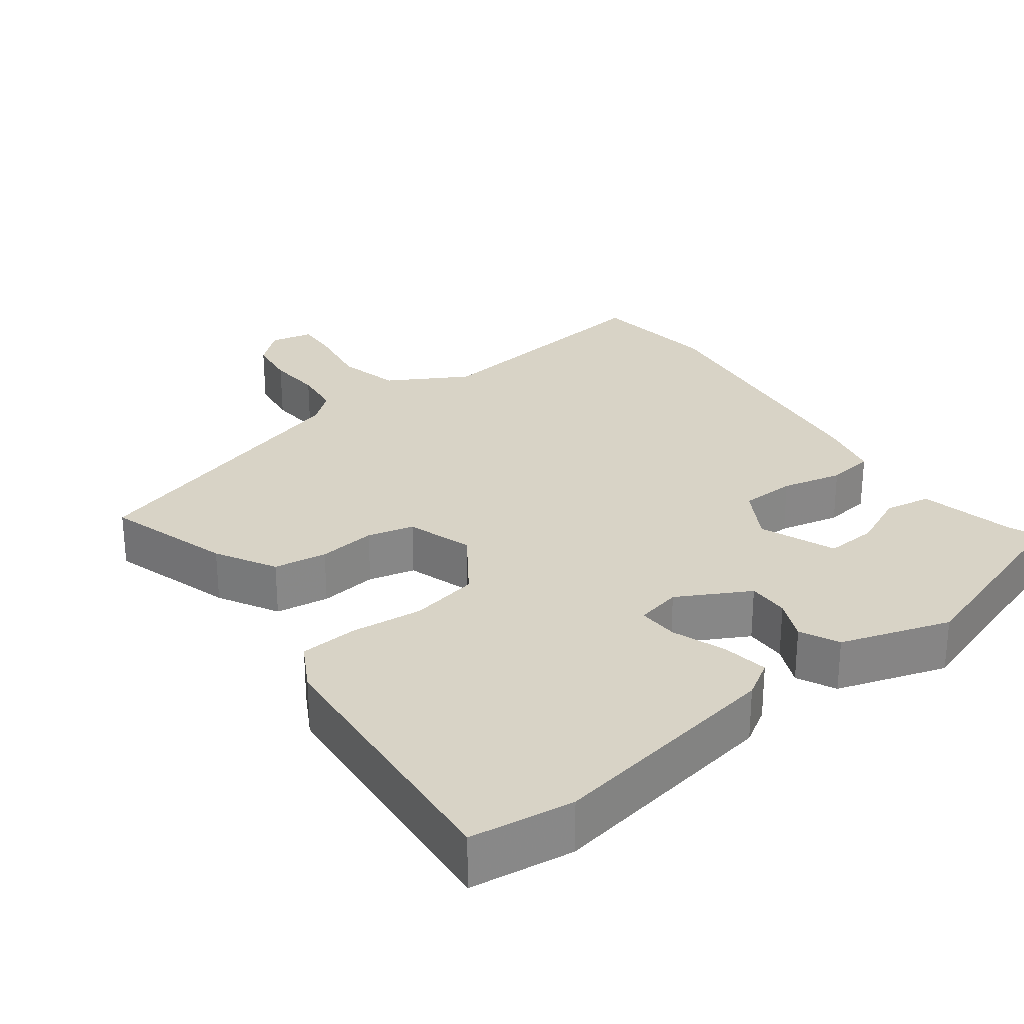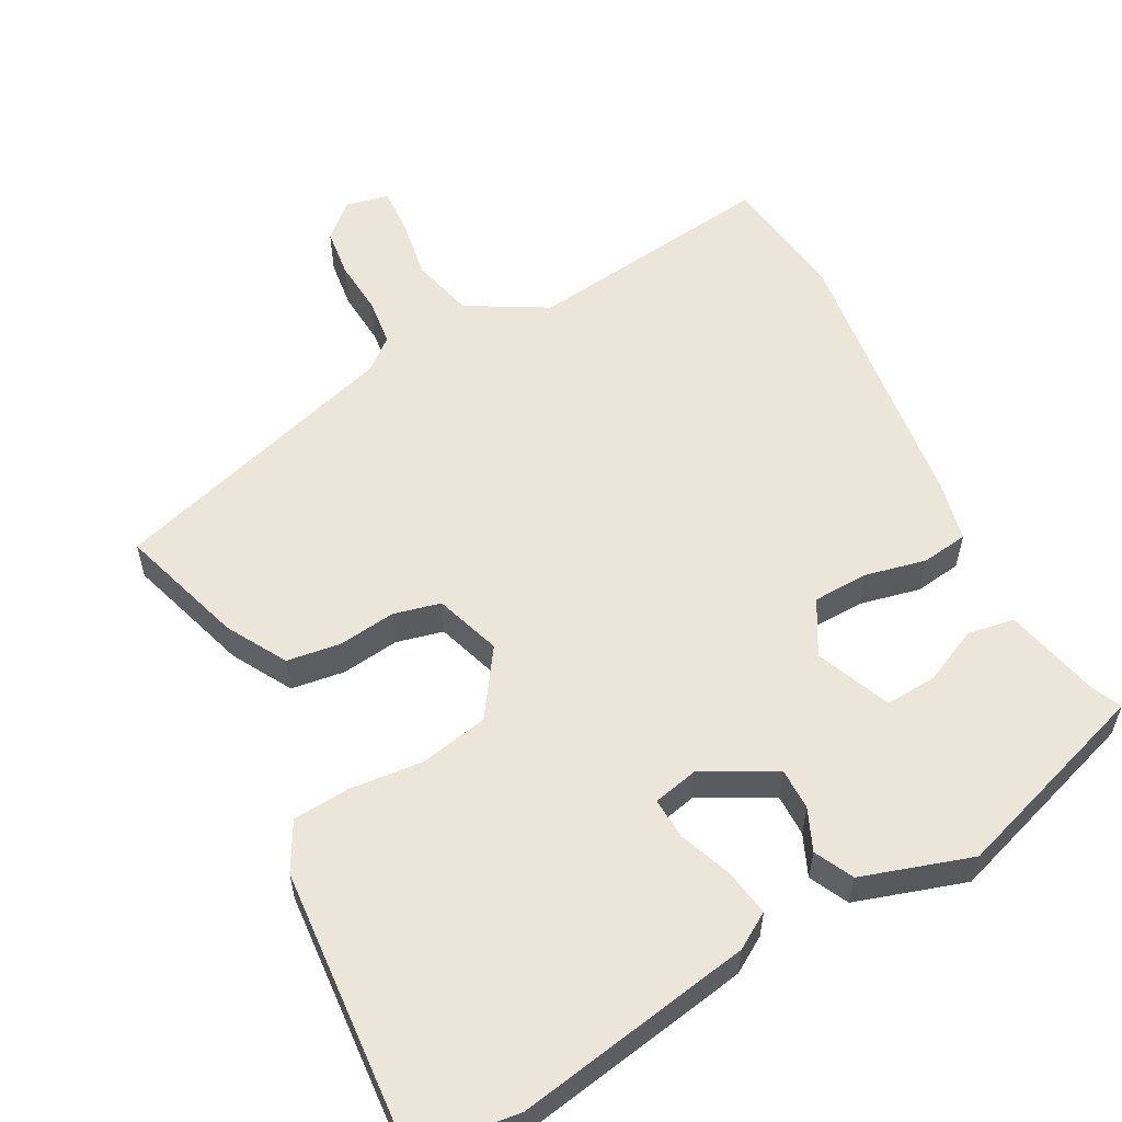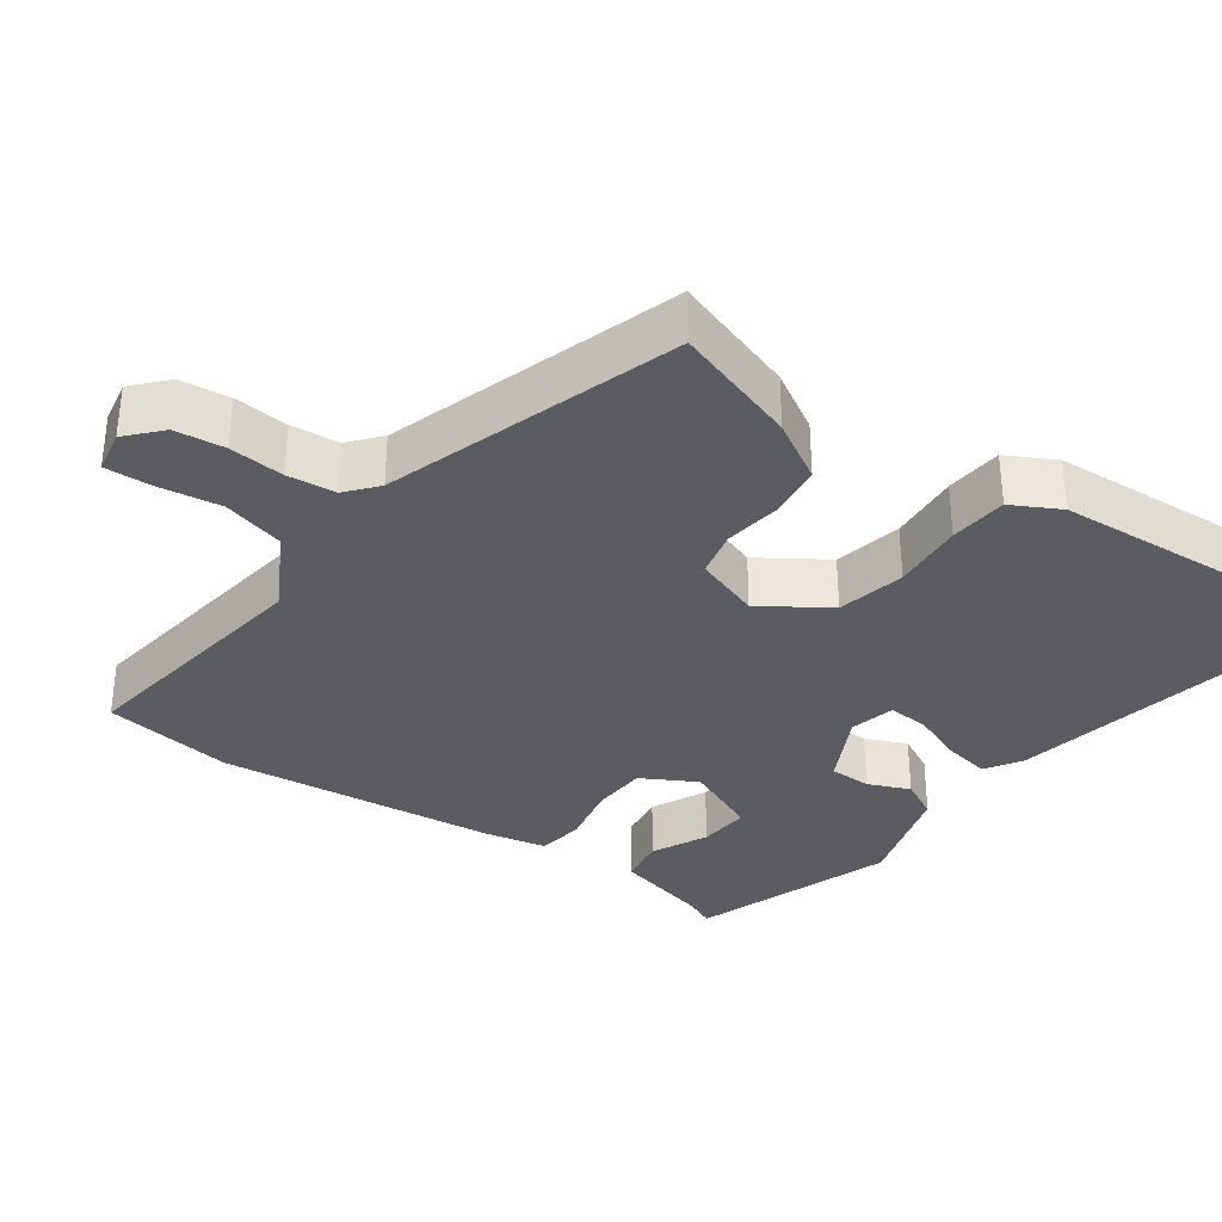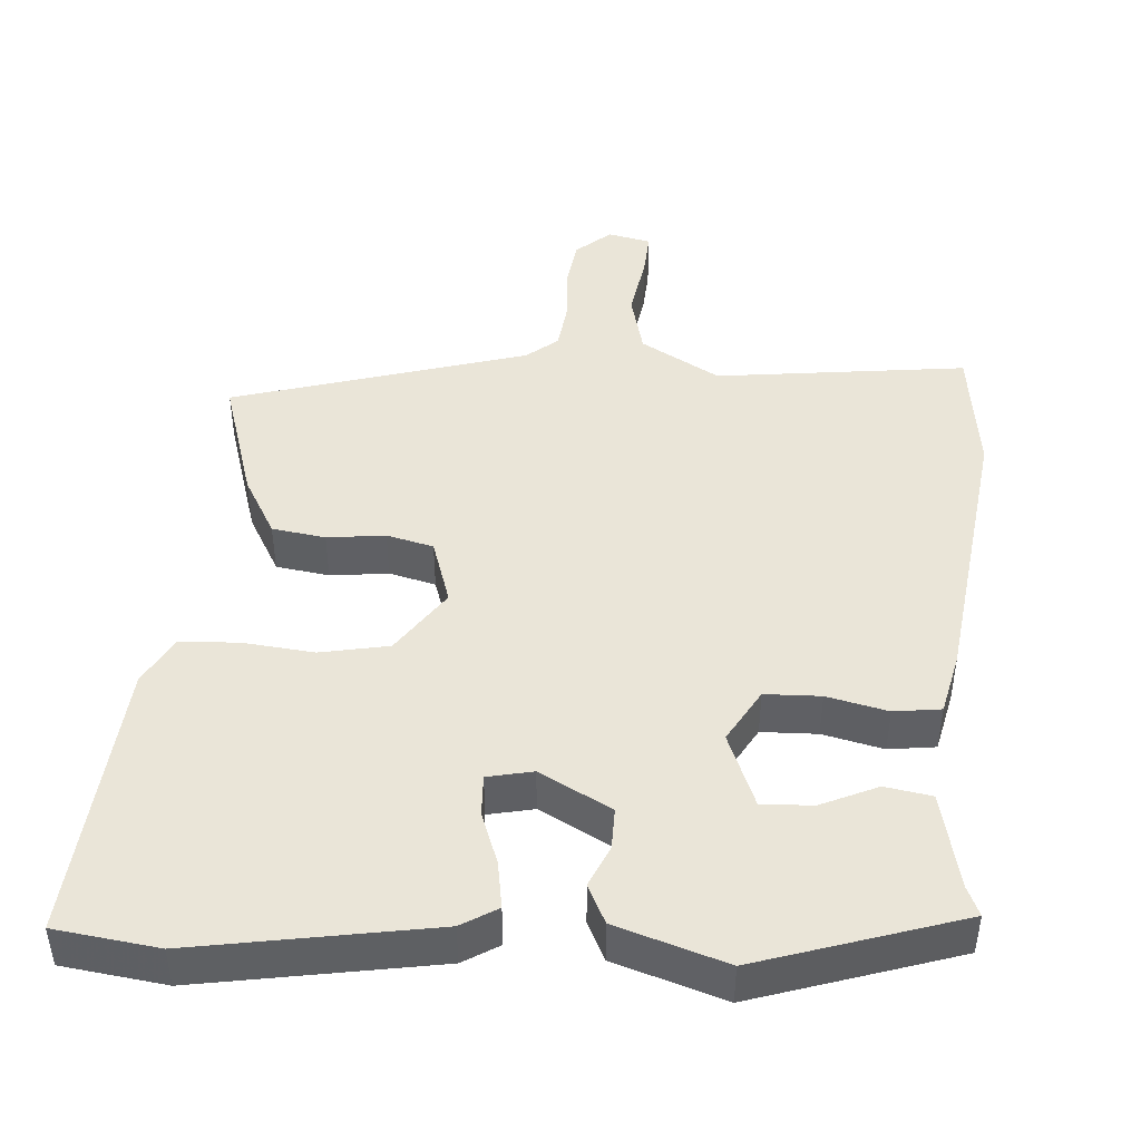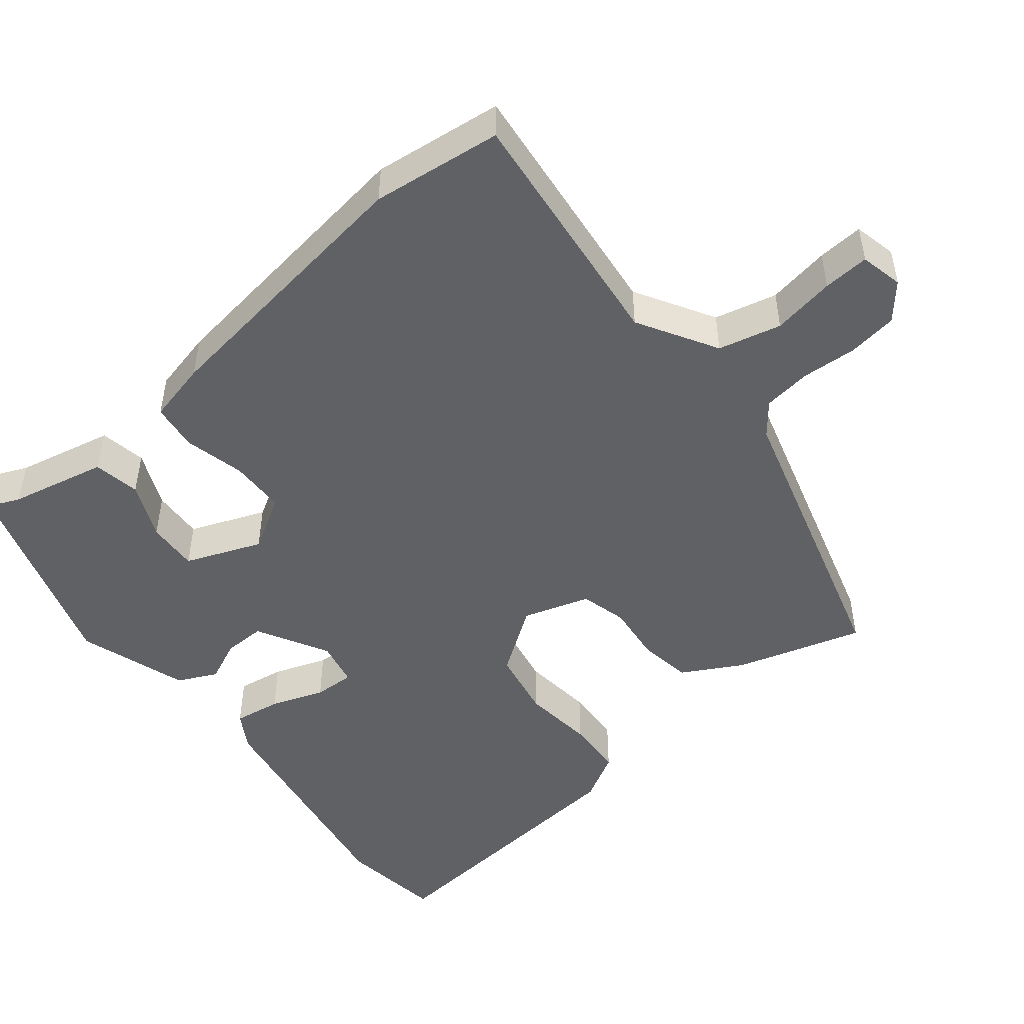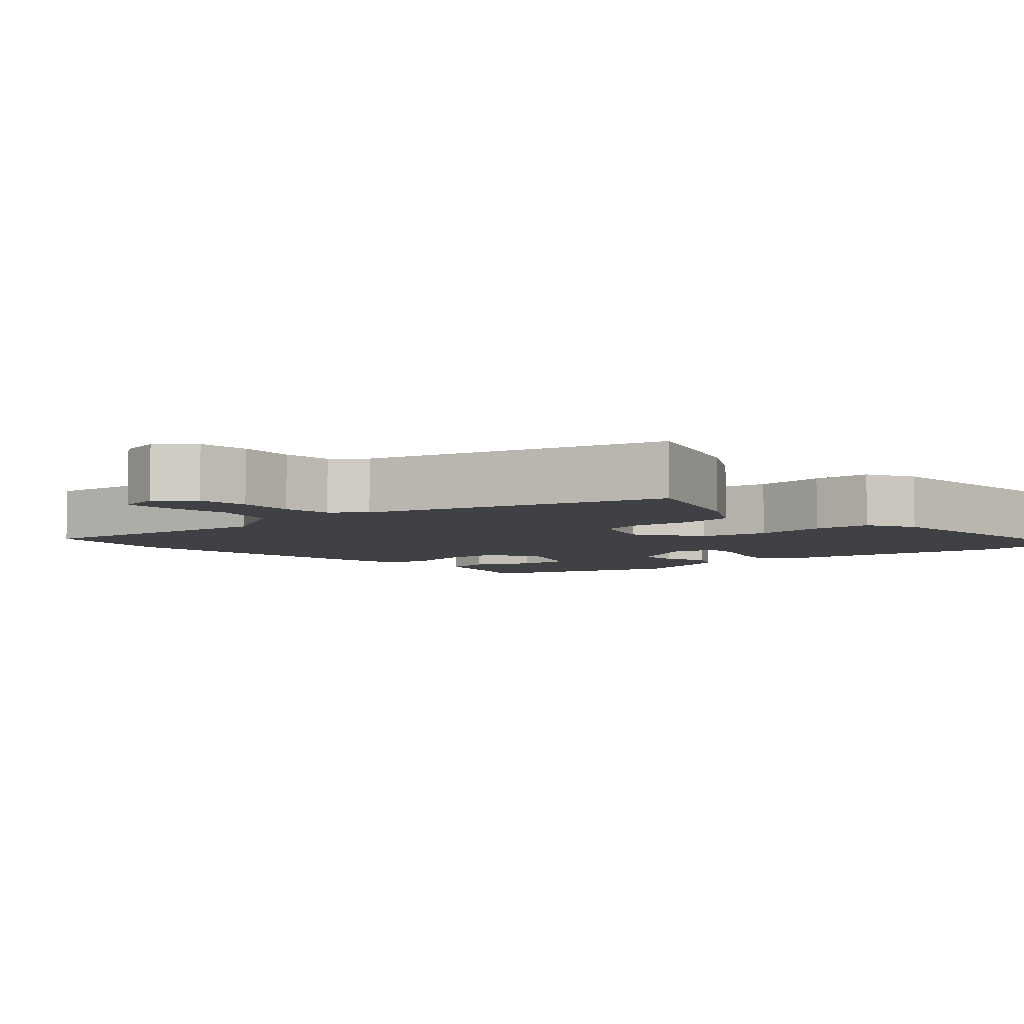
<metadata>
{"format":"obj","ext":"obj","renderer":"f3d","projection":"perspective","resolution":1024,"background":"white","views":[{"elev":28.0,"azim":-36.3,"up":"+Y"},{"elev":56.9,"azim":-27.8,"up":"+Y"},{"elev":-34.1,"azim":-126.1,"up":"+Y"},{"elev":45.3,"azim":4.8,"up":"+Y"},{"elev":-49.0,"azim":130.1,"up":"+Y"},{"elev":-5.7,"azim":-138.0,"up":"+Y"}]}
</metadata>
<code>
v -0.509 0.07 -0.41
v -0.455 0.07 -0.241
v -0.409 0.07 -0.161
v -0.337 0.07 -0.151
v -0.259 0.07 -0.161
v -0.196 0.07 -0.146
v -0.166 0.07 -0.057
v -0.226 0.07 0.032
v -0.318 0.07 0.051
v -0.415 0.07 0.042
v -0.493 0.07 0.048
v -0.528 0.07 0.113
v -0.555 0.07 0.493
v -0.416 0.07 0.51
v -0.097 0.07 0.452
v -0.049 0.07 0.422
v -0.06 0.07 0.359
v -0.087 0.07 0.288
v -0.09 0.07 0.233
v -0.029 0.07 0.219
v 0.068 0.07 0.27
v 0.068 0.07 0.326
v 0.044 0.07 0.382
v 0.07 0.07 0.434
v 0.218 0.07 0.48
v 0.49 0.07 0.388
v 0.472 0.07 0.348
v 0.441 0.07 0.218
v 0.378 0.07 0.208
v 0.303 0.07 0.243
v 0.234 0.07 0.248
v 0.192 0.07 0.147
v 0.233 0.07 0.074
v 0.308 0.07 0.071
v 0.39 0.07 0.089
v 0.453 0.07 0.08
v 0.471 0.07 -0.003
v 0.516 0.07 -0.381
v 0.492 0.07 -0.556
v 0.154 0.07 -0.511
v 0.047 0.07 -0.571
v 0.025 0.07 -0.655
v 0.038 0.07 -0.74
v 0.041 0.07 -0.802
v -0.017 0.07 -0.814
v -0.063 0.07 -0.773
v -0.071 0.07 -0.706
v -0.065 0.07 -0.632
v -0.072 0.07 -0.567
v -0.114 0.07 -0.532
v -0.509 0 -0.41
v -0.455 0 -0.241
v -0.409 0 -0.161
v -0.337 0 -0.151
v -0.259 0 -0.161
v -0.196 0 -0.146
v -0.166 0 -0.057
v -0.226 0 0.032
v -0.318 0 0.051
v -0.415 0 0.042
v -0.493 0 0.048
v -0.528 0 0.113
v -0.555 0 0.493
v -0.416 0 0.51
v -0.097 0 0.452
v -0.049 0 0.422
v -0.06 0 0.359
v -0.087 0 0.288
v -0.09 0 0.233
v -0.029 0 0.219
v 0.068 0 0.27
v 0.068 0 0.326
v 0.044 0 0.382
v 0.07 0 0.434
v 0.218 0 0.48
v 0.49 0 0.388
v 0.472 0 0.348
v 0.441 0 0.218
v 0.378 0 0.208
v 0.303 0 0.243
v 0.234 0 0.248
v 0.192 0 0.147
v 0.233 0 0.074
v 0.308 0 0.071
v 0.39 0 0.089
v 0.453 0 0.08
v 0.471 0 -0.003
v 0.516 0 -0.381
v 0.492 0 -0.556
v 0.154 0 -0.511
v 0.047 0 -0.571
v 0.025 0 -0.655
v 0.038 0 -0.74
v 0.041 0 -0.802
v -0.017 0 -0.814
v -0.063 0 -0.773
v -0.071 0 -0.706
v -0.065 0 -0.632
v -0.072 0 -0.567
v -0.114 0 -0.532
f 46 47 48
f 45 46 48
f 44 45 48
f 43 44 48
f 42 43 48
f 41 42 48 49
f 40 41 49 50
f 38 39 40
f 37 38 40
f 36 37 40
f 35 36 40
f 34 35 40
f 40 50 1
f 34 40 1
f 33 34 1
f 27 28 29 30
f 27 30 31
f 26 27 31
f 25 26 31
f 24 25 31
f 23 24 31
f 22 23 31
f 21 22 31 32
f 16 17 18
f 15 16 18
f 14 15 18
f 13 14 18
f 12 13 18
f 11 12 18
f 10 11 18
f 9 10 18
f 8 9 18 19
f 7 8 19 20
f 3 4 5
f 2 3 5
f 1 2 5
f 1 5 6
f 33 1 6
f 21 32 33
f 20 21 33
f 7 20 33
f 6 7 33
f 98 97 96
f 98 96 95
f 98 95 94
f 98 94 93
f 98 93 92
f 99 98 92 91
f 100 99 91 90
f 90 89 88
f 90 88 87
f 90 87 86
f 90 86 85
f 90 85 84
f 51 100 90
f 51 90 84
f 51 84 83
f 80 79 78 77
f 81 80 77
f 81 77 76
f 81 76 75
f 81 75 74
f 81 74 73
f 81 73 72
f 82 81 72 71
f 68 67 66
f 68 66 65
f 68 65 64
f 68 64 63
f 68 63 62
f 68 62 61
f 68 61 60
f 68 60 59
f 69 68 59 58
f 70 69 58 57
f 55 54 53
f 55 53 52
f 55 52 51
f 56 55 51
f 56 51 83
f 83 82 71
f 83 71 70
f 83 70 57
f 83 57 56
f 1 51 52 2
f 2 52 53 3
f 3 53 54 4
f 4 54 55 5
f 5 55 56 6
f 6 56 57 7
f 7 57 58 8
f 8 58 59 9
f 9 59 60 10
f 10 60 61 11
f 11 61 62 12
f 12 62 63 13
f 13 63 64 14
f 14 64 65 15
f 15 65 66 16
f 16 66 67 17
f 17 67 68 18
f 18 68 69 19
f 19 69 70 20
f 20 70 71 21
f 21 71 72 22
f 22 72 73 23
f 23 73 74 24
f 24 74 75 25
f 25 75 76 26
f 26 76 77 27
f 27 77 78 28
f 28 78 79 29
f 29 79 80 30
f 30 80 81 31
f 31 81 82 32
f 32 82 83 33
f 33 83 84 34
f 34 84 85 35
f 35 85 86 36
f 36 86 87 37
f 37 87 88 38
f 38 88 89 39
f 39 89 90 40
f 40 90 91 41
f 41 91 92 42
f 42 92 93 43
f 43 93 94 44
f 44 94 95 45
f 45 95 96 46
f 46 96 97 47
f 47 97 98 48
f 48 98 99 49
f 49 99 100 50
f 50 100 51 1

</code>
